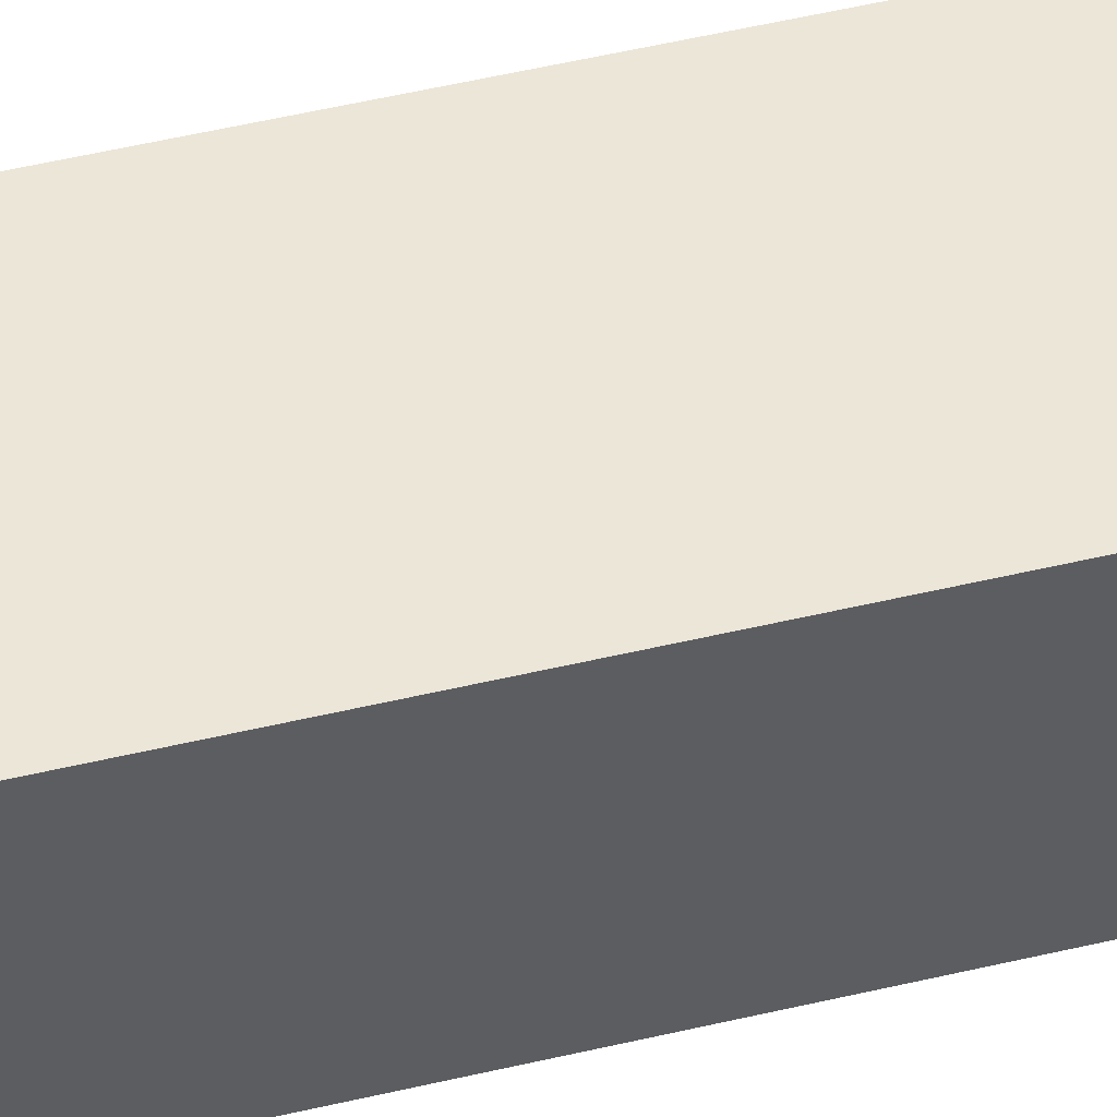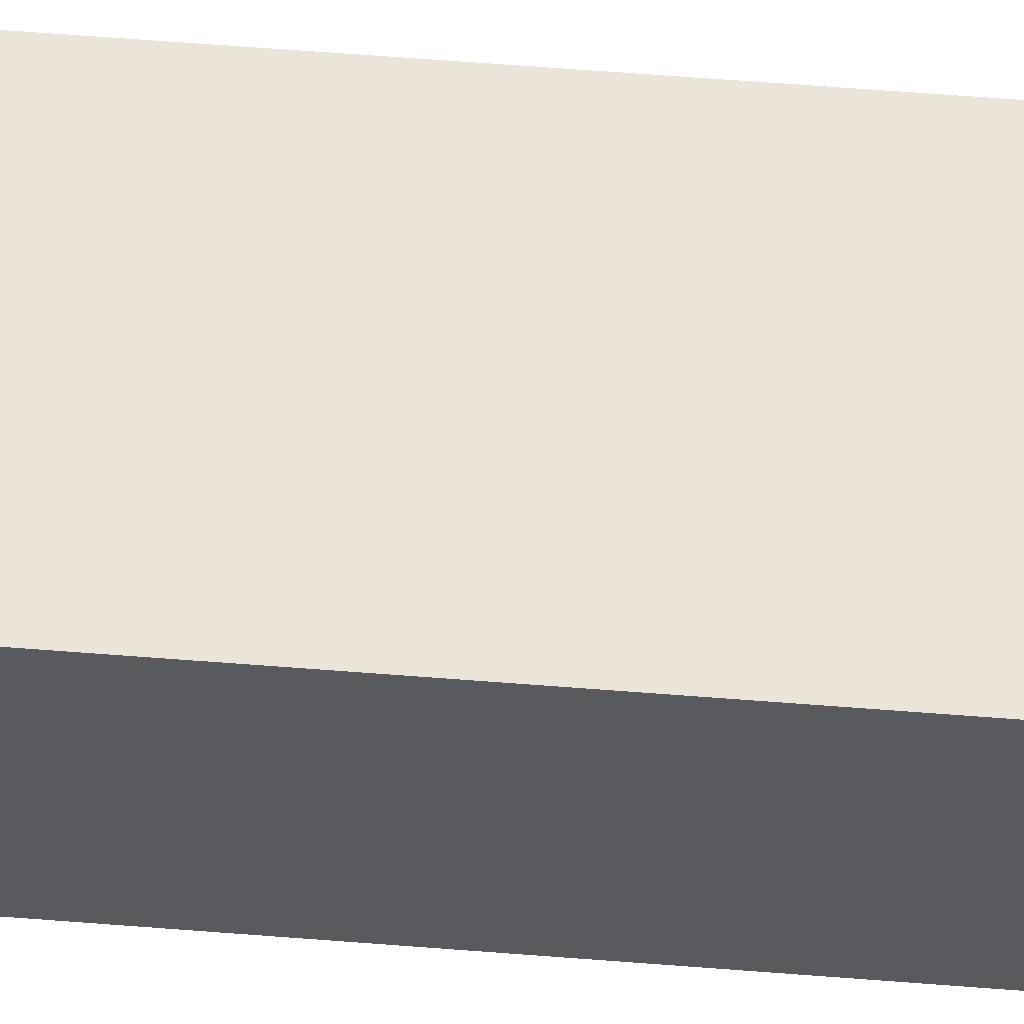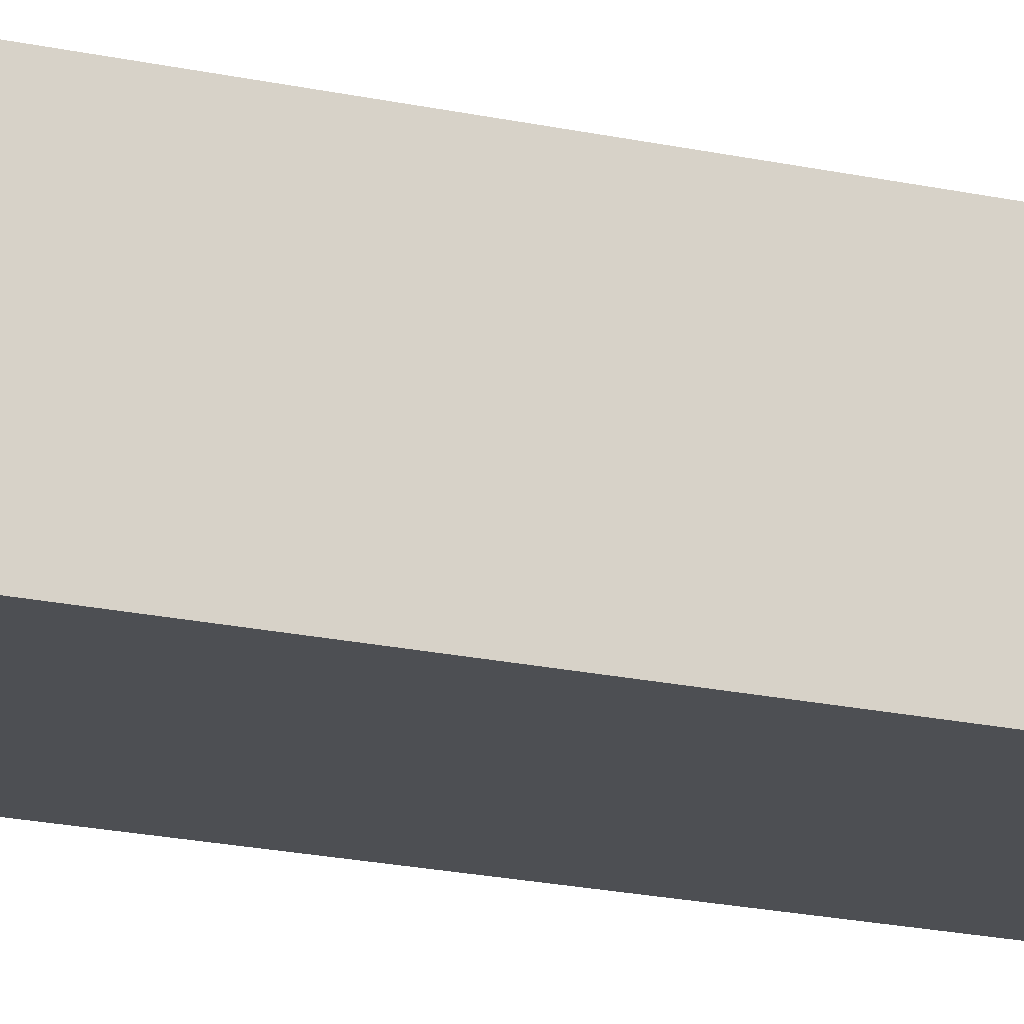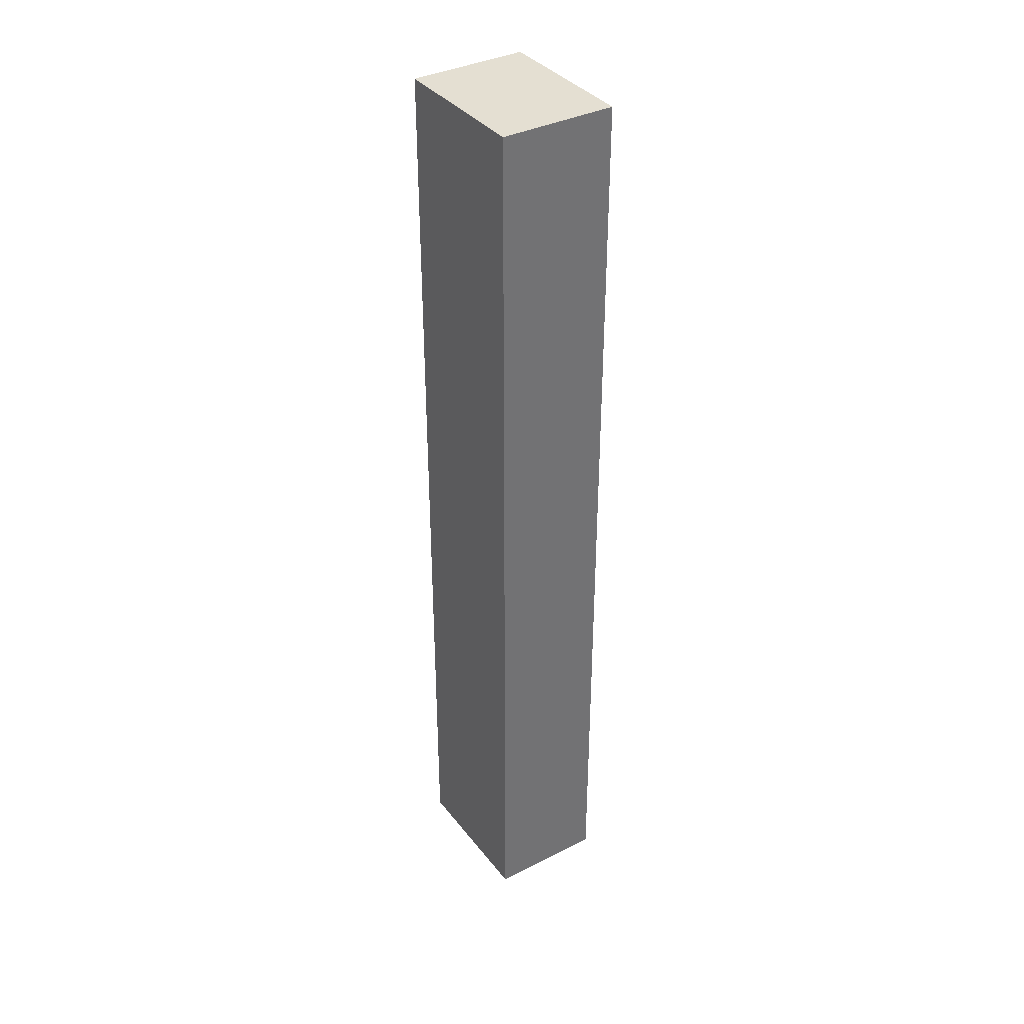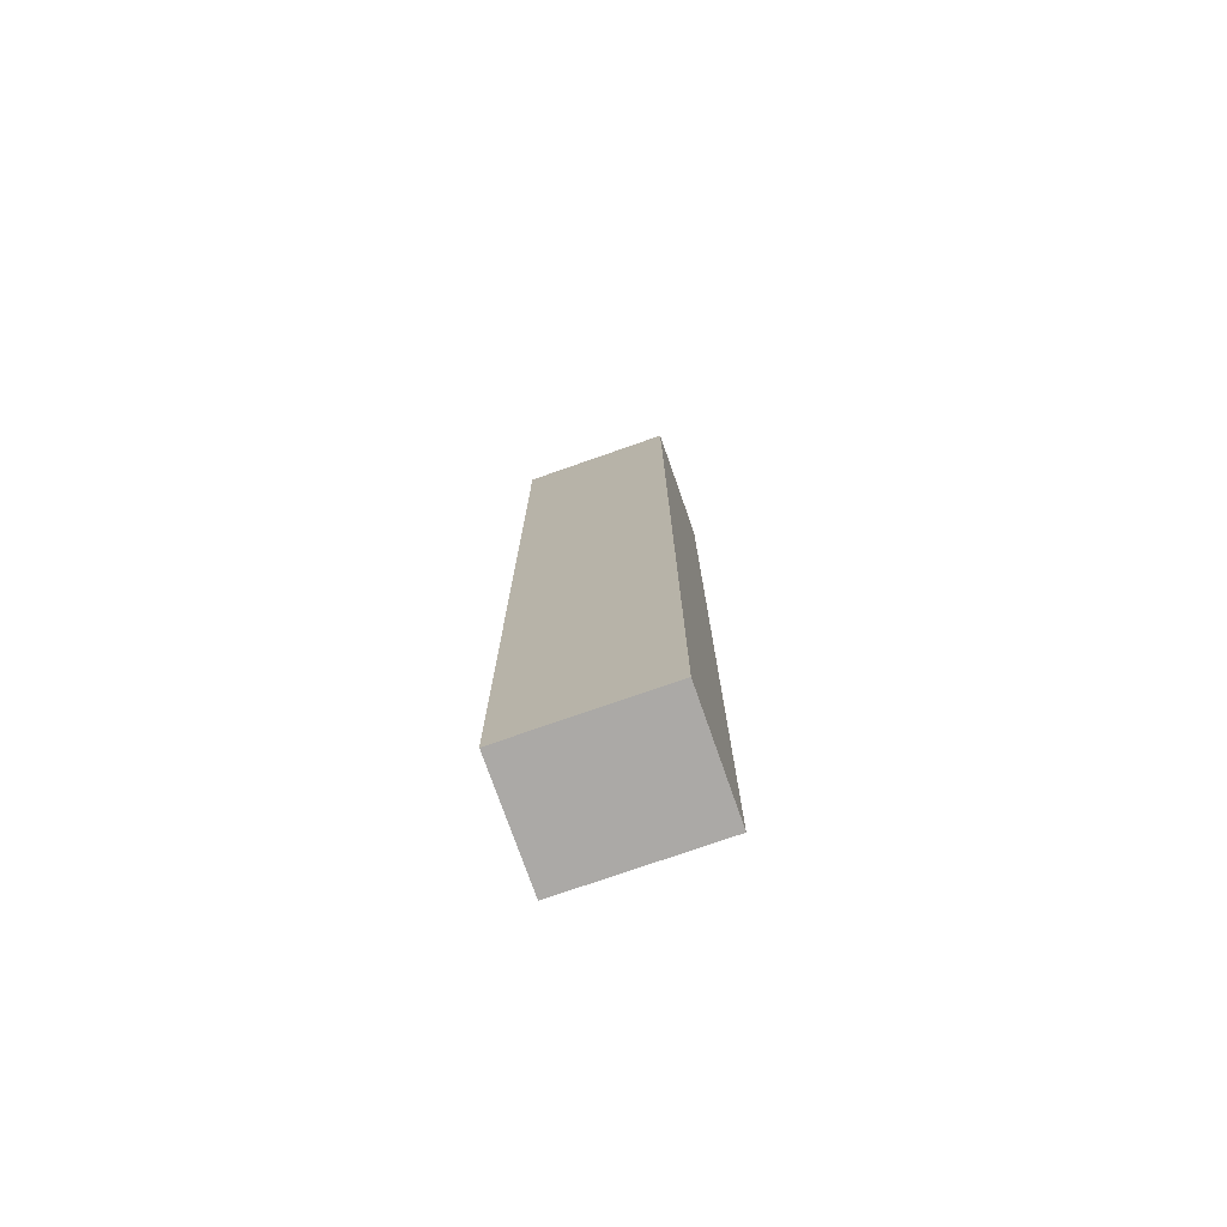
<metadata>
{"format":"obj","ext":"obj","renderer":"f3d","projection":"perspective","resolution":1024,"background":"white","views":[{"elev":48.8,"azim":75.0,"up":"+Y"},{"elev":59.1,"azim":94.7,"up":"+Y"},{"elev":-17.7,"azim":-114.6,"up":"+Y"},{"elev":36.9,"azim":56.9,"up":"+Z"},{"elev":-75.5,"azim":19.3,"up":"+Z"}]}
</metadata>
<code>
o Box
v 0.25 0.194 0.9052
v 0.25 0.194 -2.269
v 0.25 -0.194 0.9052
v 0.25 -0.194 -2.269
v -0.25 0.194 -2.269
v -0.25 0.194 0.9052
v -0.25 -0.194 -2.269
v -0.25 -0.194 0.9052
v -0 0.194 0.9052
v 0 0.194 -2.269
v 0 -0.194 -2.269
v -0 -0.194 0.9052
f 1 3 4 2
f 5 7 8 6
f 5 6 9 10
f 8 7 11 12
f 6 8 12 9
f 2 4 11 10
f 9 1 2 10
f 11 4 3 12
f 12 3 1 9
f 11 7 5 10

</code>
